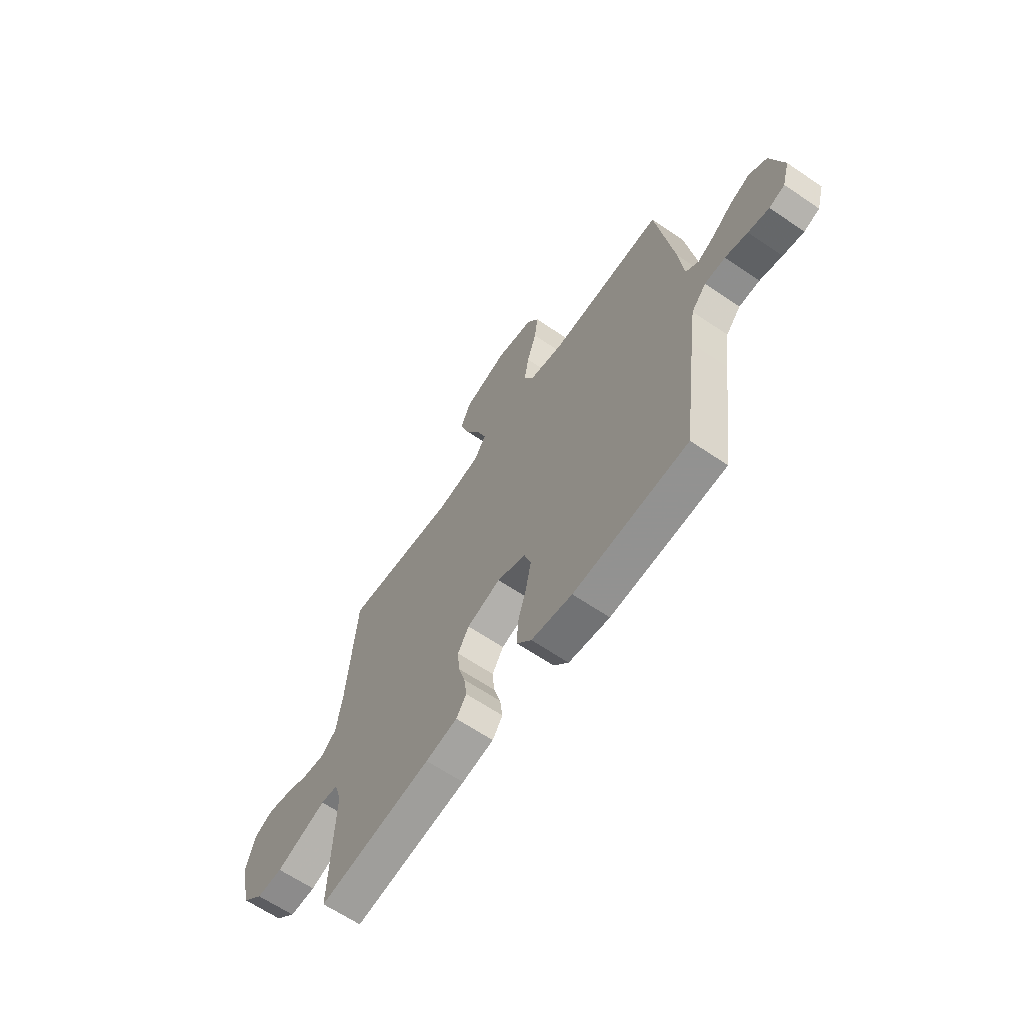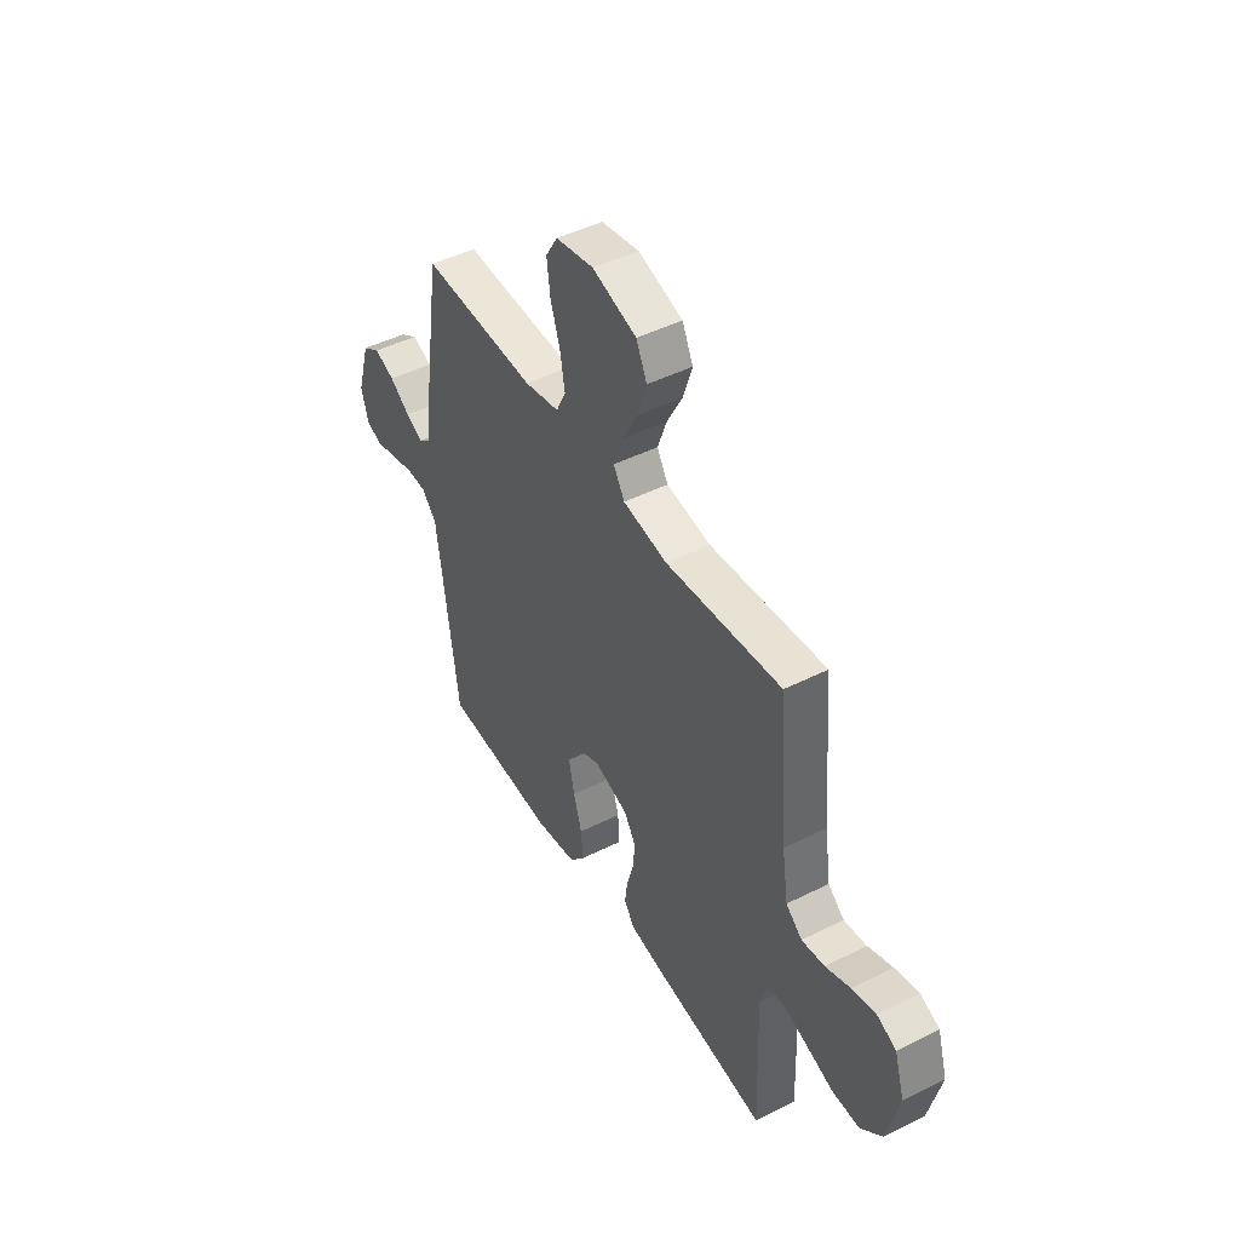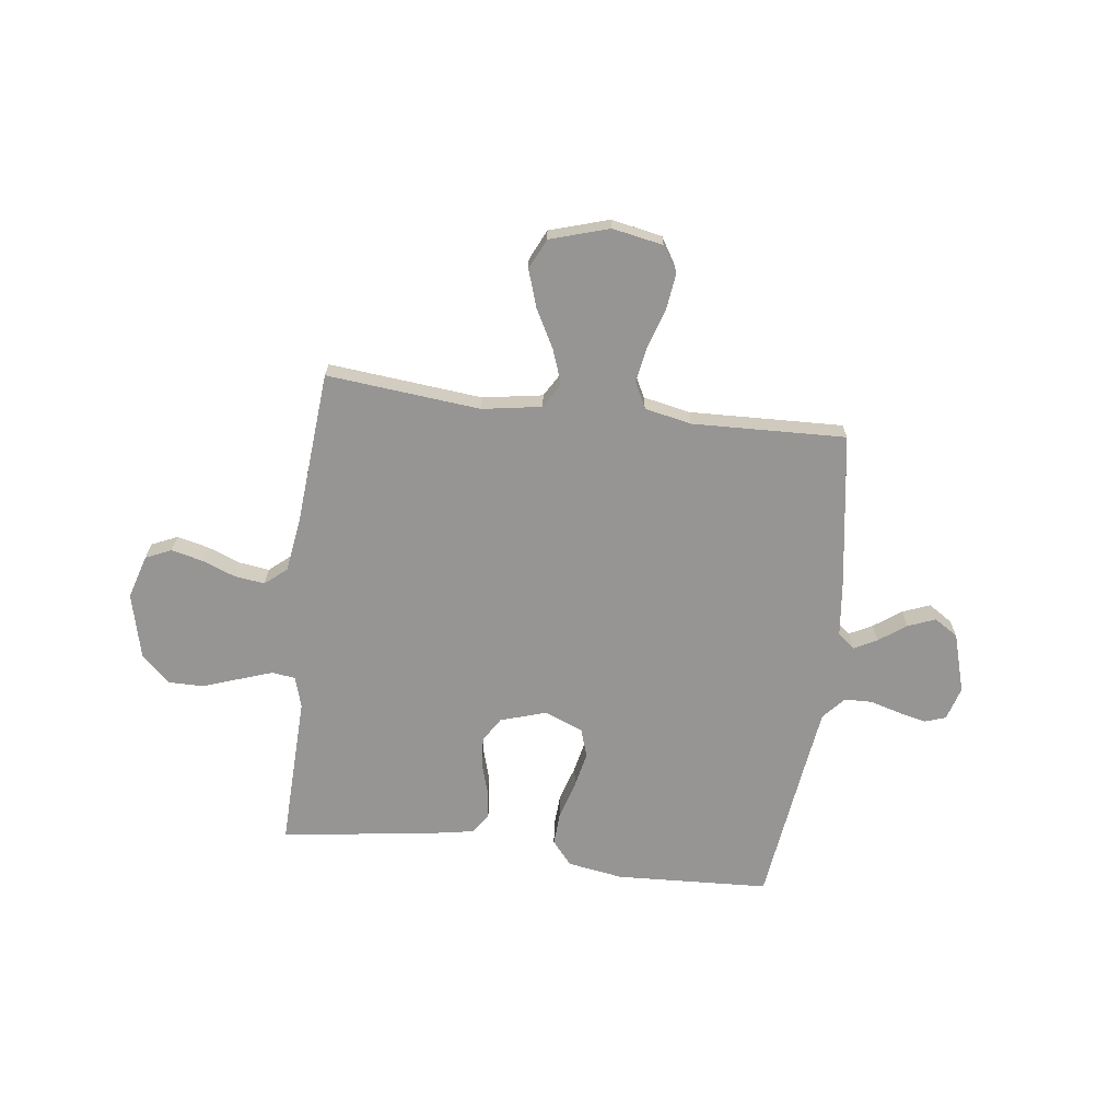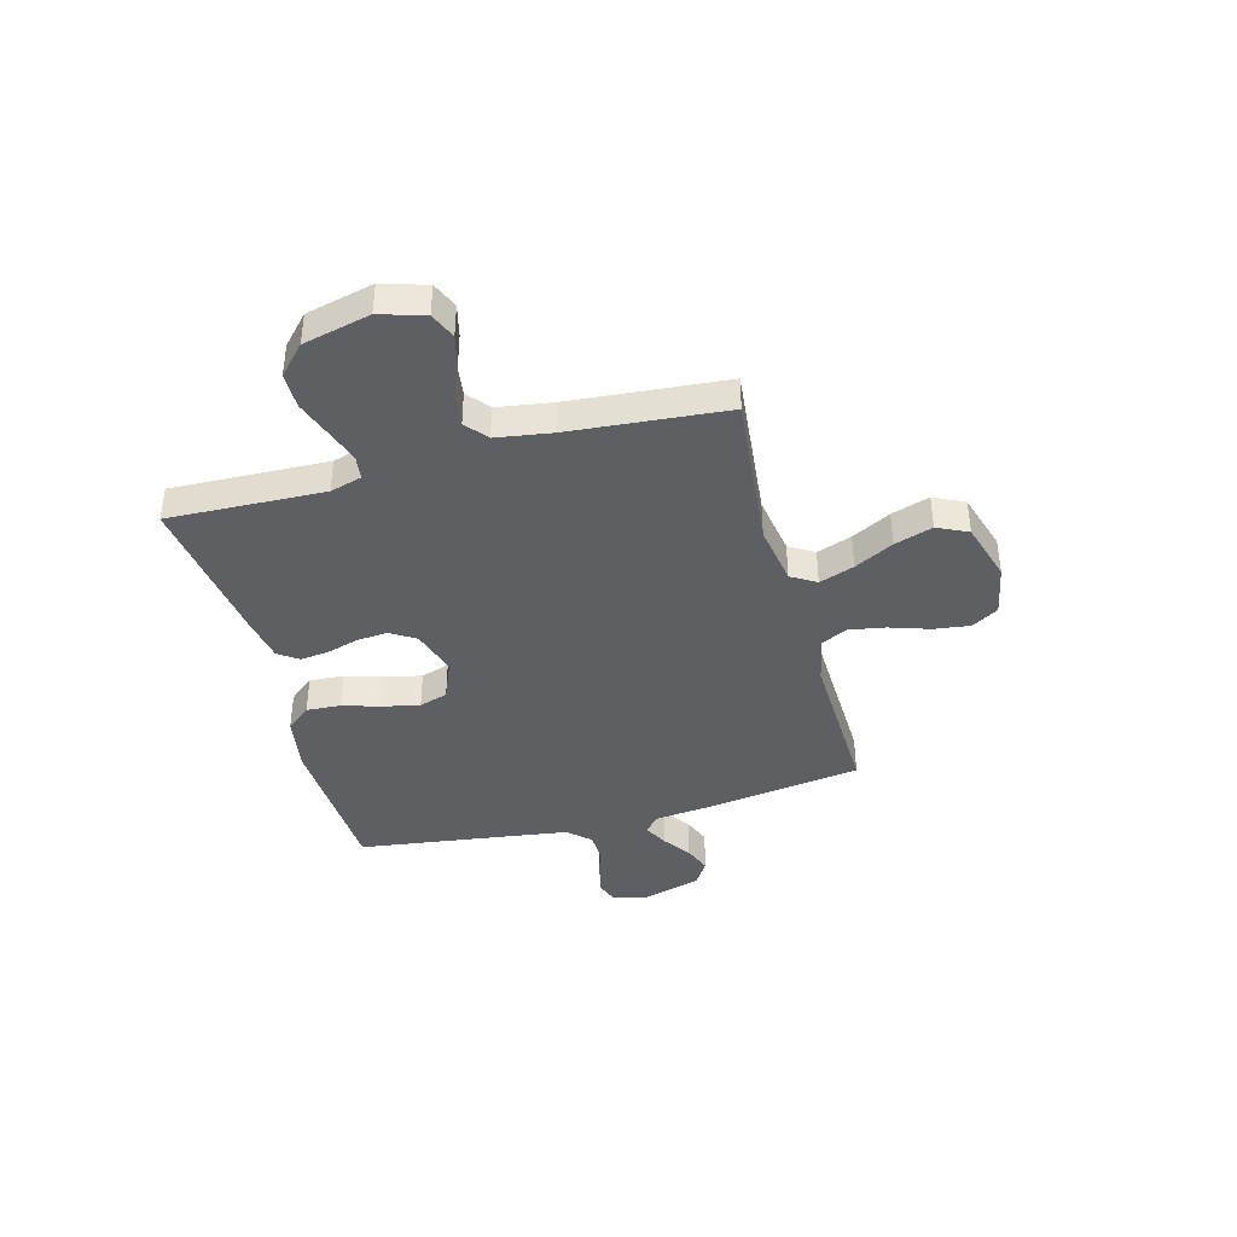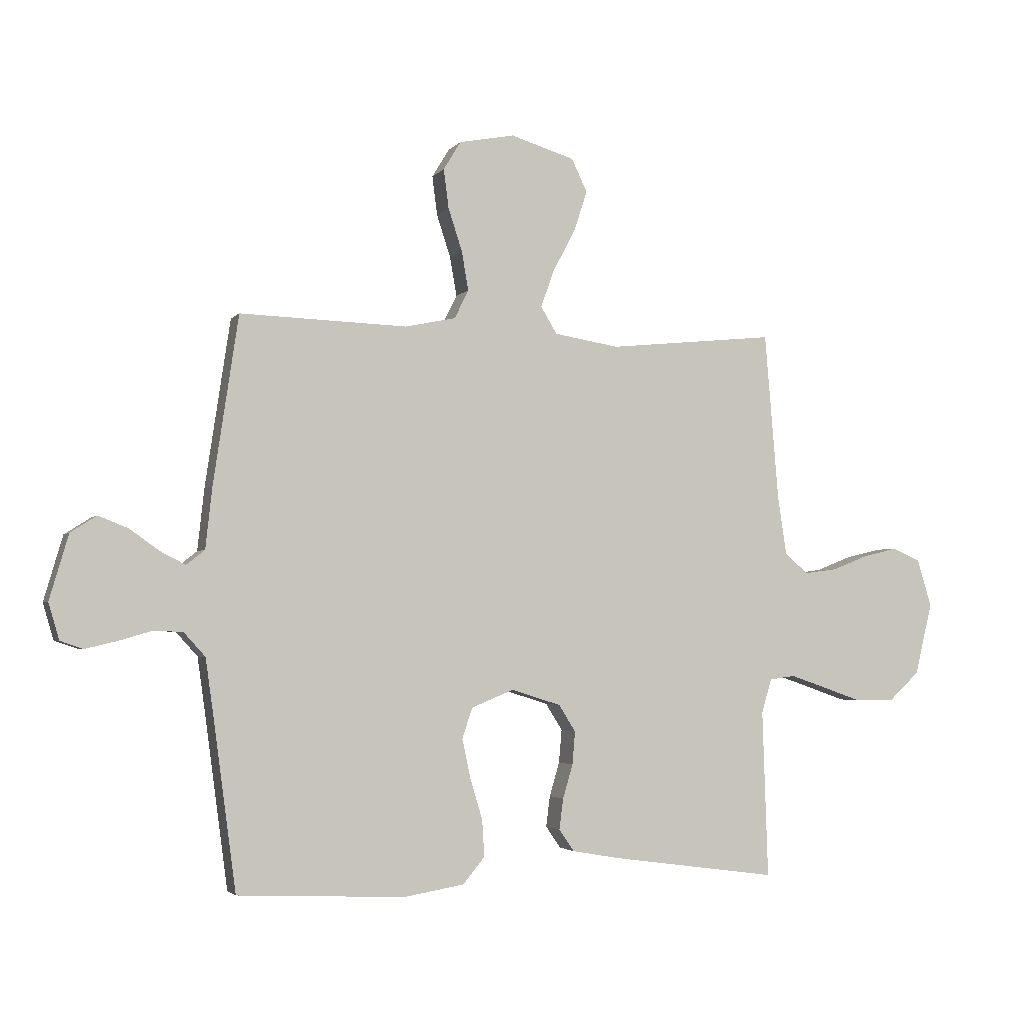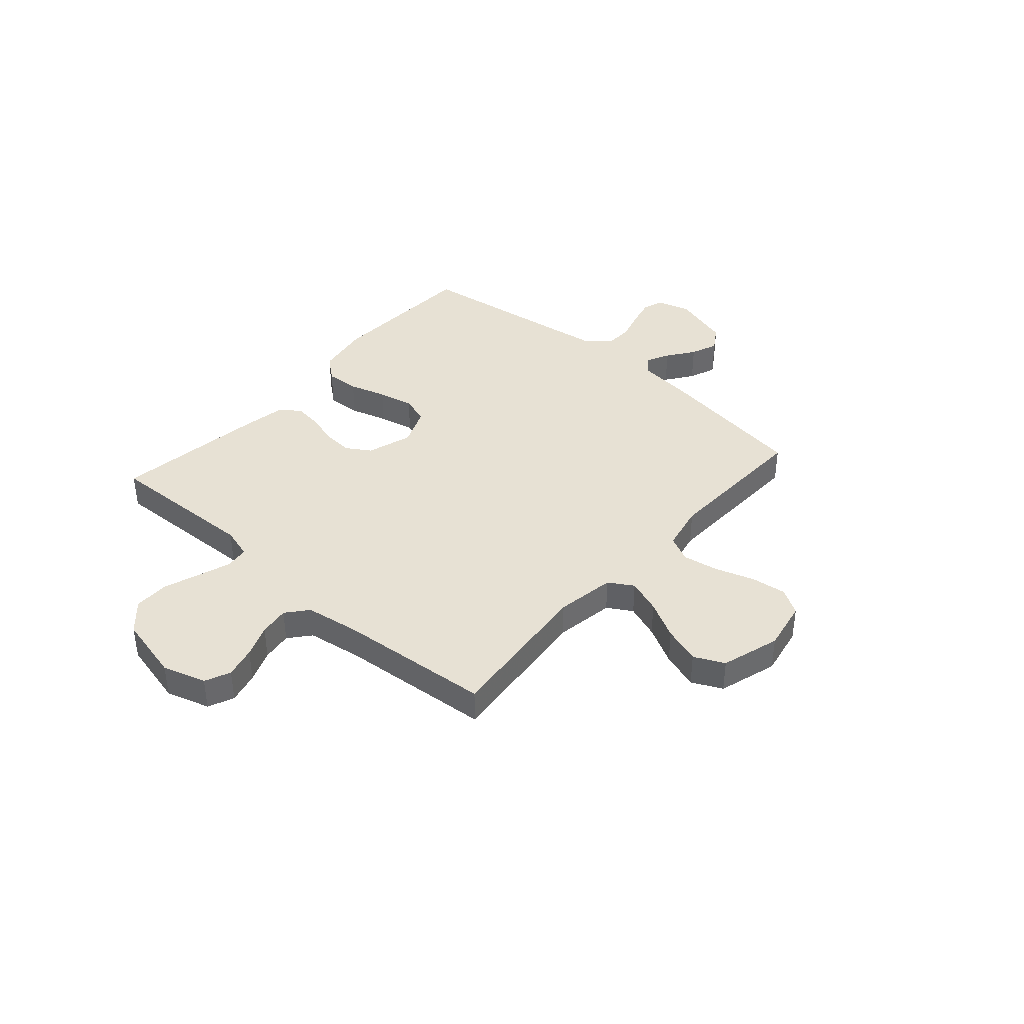
<metadata>
{"format":"obj","ext":"obj","renderer":"f3d","projection":"perspective","resolution":1024,"background":"white","views":[{"elev":-64.0,"azim":55.5,"up":"+Z"},{"elev":46.4,"azim":-119.7,"up":"+Z"},{"elev":-67.5,"azim":-7.1,"up":"+Y"},{"elev":-40.2,"azim":-75.0,"up":"+Y"},{"elev":-2.9,"azim":161.0,"up":"+Z"},{"elev":39.6,"azim":-48.7,"up":"+Y"}]}
</metadata>
<code>
v 0.5 0.07 0.5
v 0.545 0.07 0.2
v 0.557 0.07 0.09
v 0.59 0.07 0.064
v 0.635 0.07 0.087
v 0.688 0.07 0.125
v 0.741 0.07 0.146
v 0.788 0.07 0.116
v 0.822 0.07 0
v 0.803 0.07 -0.065
v 0.762 0.07 -0.079
v 0.707 0.07 -0.066
v 0.648 0.07 -0.049
v 0.594 0.07 -0.05
v 0.555 0.07 -0.093
v 0.54 0.07 -0.2
v 0.5 0.07 -0.5
v 0.2 0.07 -0.514
v 0.092 0.07 -0.496
v 0.053 0.07 -0.449
v 0.057 0.07 -0.383
v 0.079 0.07 -0.31
v 0.094 0.07 -0.24
v 0.076 0.07 -0.185
v 0 0.07 -0.154
v -0.089 0.07 -0.182
v -0.119 0.07 -0.23
v -0.114 0.07 -0.289
v -0.096 0.07 -0.35
v -0.089 0.07 -0.405
v -0.116 0.07 -0.444
v -0.2 0.07 -0.459
v -0.5 0.07 -0.5
v -0.49 0.07 -0.2
v -0.508 0.07 -0.139
v -0.554 0.07 -0.133
v -0.618 0.07 -0.155
v -0.689 0.07 -0.18
v -0.758 0.07 -0.18
v -0.813 0.07 -0.129
v -0.844 0.07 0
v -0.818 0.07 0.085
v -0.768 0.07 0.107
v -0.706 0.07 0.092
v -0.642 0.07 0.067
v -0.583 0.07 0.059
v -0.541 0.07 0.094
v -0.525 0.07 0.2
v -0.5 0.07 0.5
v -0.2 0.07 0.47
v -0.084 0.07 0.489
v -0.055 0.07 0.537
v -0.079 0.07 0.604
v -0.119 0.07 0.679
v -0.143 0.07 0.752
v -0.115 0.07 0.811
v 0 0.07 0.846
v 0.099 0.07 0.827
v 0.13 0.07 0.776
v 0.121 0.07 0.706
v 0.096 0.07 0.63
v 0.084 0.07 0.56
v 0.109 0.07 0.509
v 0.2 0.07 0.49
v 0.5 0 0.5
v 0.545 0 0.2
v 0.557 0 0.09
v 0.59 0 0.064
v 0.635 0 0.087
v 0.688 0 0.125
v 0.741 0 0.146
v 0.788 0 0.116
v 0.822 0 0
v 0.803 0 -0.065
v 0.762 0 -0.079
v 0.707 0 -0.066
v 0.648 0 -0.049
v 0.594 0 -0.05
v 0.555 0 -0.093
v 0.54 0 -0.2
v 0.5 0 -0.5
v 0.2 0 -0.514
v 0.092 0 -0.496
v 0.053 0 -0.449
v 0.057 0 -0.383
v 0.079 0 -0.31
v 0.094 0 -0.24
v 0.076 0 -0.185
v 0 0 -0.154
v -0.089 0 -0.182
v -0.119 0 -0.23
v -0.114 0 -0.289
v -0.096 0 -0.35
v -0.089 0 -0.405
v -0.116 0 -0.444
v -0.2 0 -0.459
v -0.5 0 -0.5
v -0.49 0 -0.2
v -0.508 0 -0.139
v -0.554 0 -0.133
v -0.618 0 -0.155
v -0.689 0 -0.18
v -0.758 0 -0.18
v -0.813 0 -0.129
v -0.844 0 0
v -0.818 0 0.085
v -0.768 0 0.107
v -0.706 0 0.092
v -0.642 0 0.067
v -0.583 0 0.059
v -0.541 0 0.094
v -0.525 0 0.2
v -0.5 0 0.5
v -0.2 0 0.47
v -0.084 0 0.489
v -0.055 0 0.537
v -0.079 0 0.604
v -0.119 0 0.679
v -0.143 0 0.752
v -0.115 0 0.811
v 0 0 0.846
v 0.099 0 0.827
v 0.13 0 0.776
v 0.121 0 0.706
v 0.096 0 0.63
v 0.084 0 0.56
v 0.109 0 0.509
v 0.2 0 0.49
f 58 59 60 61
f 58 61 62
f 57 58 62
f 56 57 62
f 53 54 55 56
f 52 53 56 62
f 51 52 62 63
f 48 49 50
f 47 48 50 51
f 42 43 44 45
f 42 45 46
f 41 42 46
f 40 41 46
f 37 38 39 40
f 36 37 40 46
f 35 36 46 47
f 31 32 33 34
f 28 29 30 31
f 27 28 31 34
f 26 27 34 35
f 19 20 21 22
f 19 22 23
f 16 17 18 19
f 15 16 19 23
f 14 15 23 24
f 10 11 12 13
f 8 9 10 13
f 8 13 14
f 5 6 7 8
f 4 5 8 14
f 3 4 14 24
f 64 1 2 3
f 25 26 35 47
f 47 51 63 64
f 25 47 64
f 3 24 25 64
f 125 124 123 122
f 126 125 122
f 126 122 121
f 126 121 120
f 120 119 118 117
f 126 120 117 116
f 127 126 116 115
f 114 113 112
f 115 114 112 111
f 109 108 107 106
f 110 109 106
f 110 106 105
f 110 105 104
f 104 103 102 101
f 110 104 101 100
f 111 110 100 99
f 98 97 96 95
f 95 94 93 92
f 98 95 92 91
f 99 98 91 90
f 86 85 84 83
f 87 86 83
f 83 82 81 80
f 87 83 80 79
f 88 87 79 78
f 77 76 75 74
f 77 74 73 72
f 78 77 72
f 72 71 70 69
f 78 72 69 68
f 88 78 68 67
f 67 66 65 128
f 111 99 90 89
f 128 127 115 111
f 128 111 89
f 128 89 88 67
f 1 65 66 2
f 2 66 67 3
f 3 67 68 4
f 4 68 69 5
f 5 69 70 6
f 6 70 71 7
f 7 71 72 8
f 8 72 73 9
f 9 73 74 10
f 10 74 75 11
f 11 75 76 12
f 12 76 77 13
f 13 77 78 14
f 14 78 79 15
f 15 79 80 16
f 16 80 81 17
f 17 81 82 18
f 18 82 83 19
f 19 83 84 20
f 20 84 85 21
f 21 85 86 22
f 22 86 87 23
f 23 87 88 24
f 24 88 89 25
f 25 89 90 26
f 26 90 91 27
f 27 91 92 28
f 28 92 93 29
f 29 93 94 30
f 30 94 95 31
f 31 95 96 32
f 32 96 97 33
f 33 97 98 34
f 34 98 99 35
f 35 99 100 36
f 36 100 101 37
f 37 101 102 38
f 38 102 103 39
f 39 103 104 40
f 40 104 105 41
f 41 105 106 42
f 42 106 107 43
f 43 107 108 44
f 44 108 109 45
f 45 109 110 46
f 46 110 111 47
f 47 111 112 48
f 48 112 113 49
f 49 113 114 50
f 50 114 115 51
f 51 115 116 52
f 52 116 117 53
f 53 117 118 54
f 54 118 119 55
f 55 119 120 56
f 56 120 121 57
f 57 121 122 58
f 58 122 123 59
f 59 123 124 60
f 60 124 125 61
f 61 125 126 62
f 62 126 127 63
f 63 127 128 64
f 64 128 65 1

</code>
